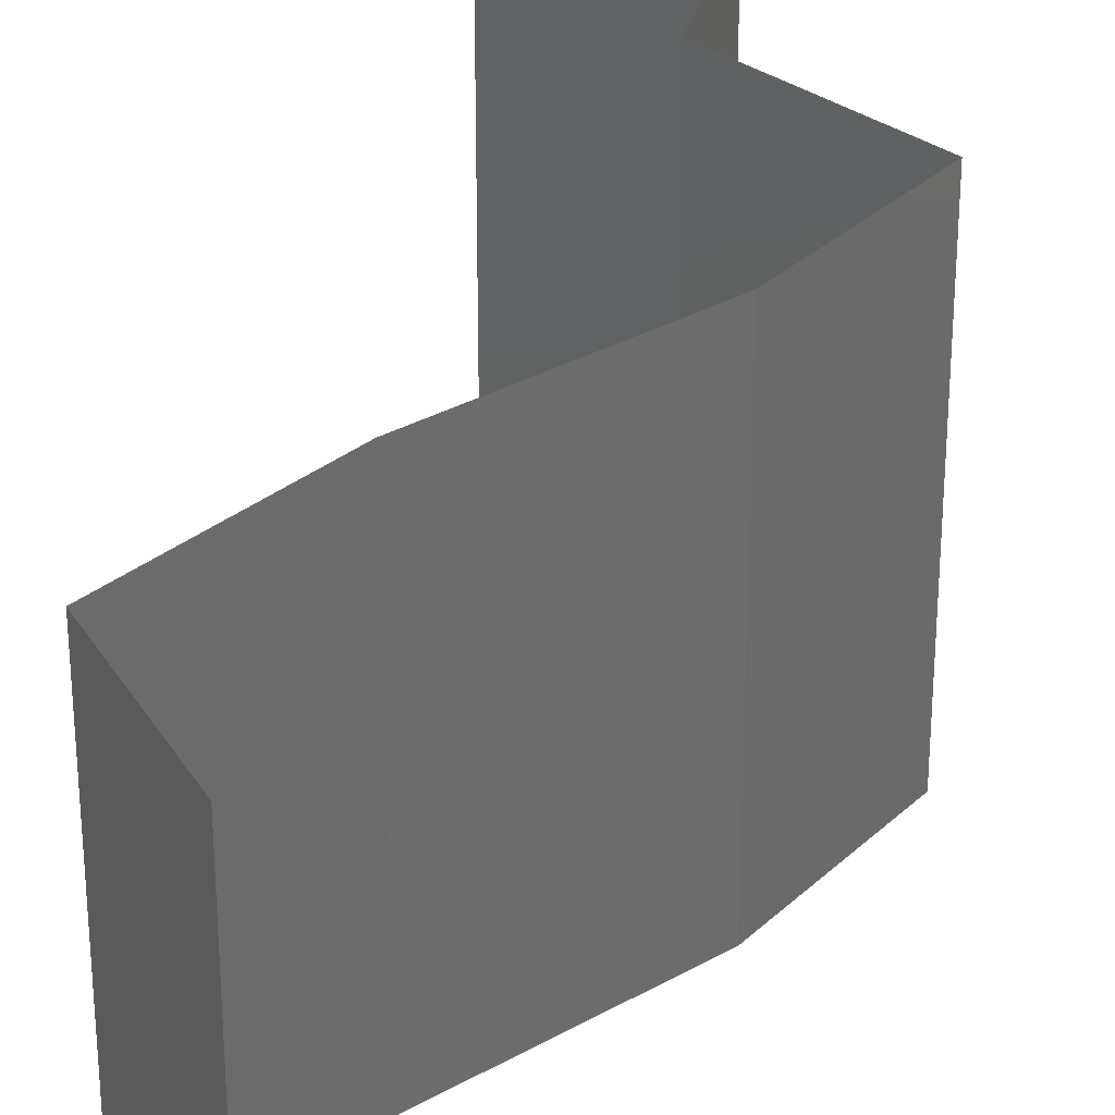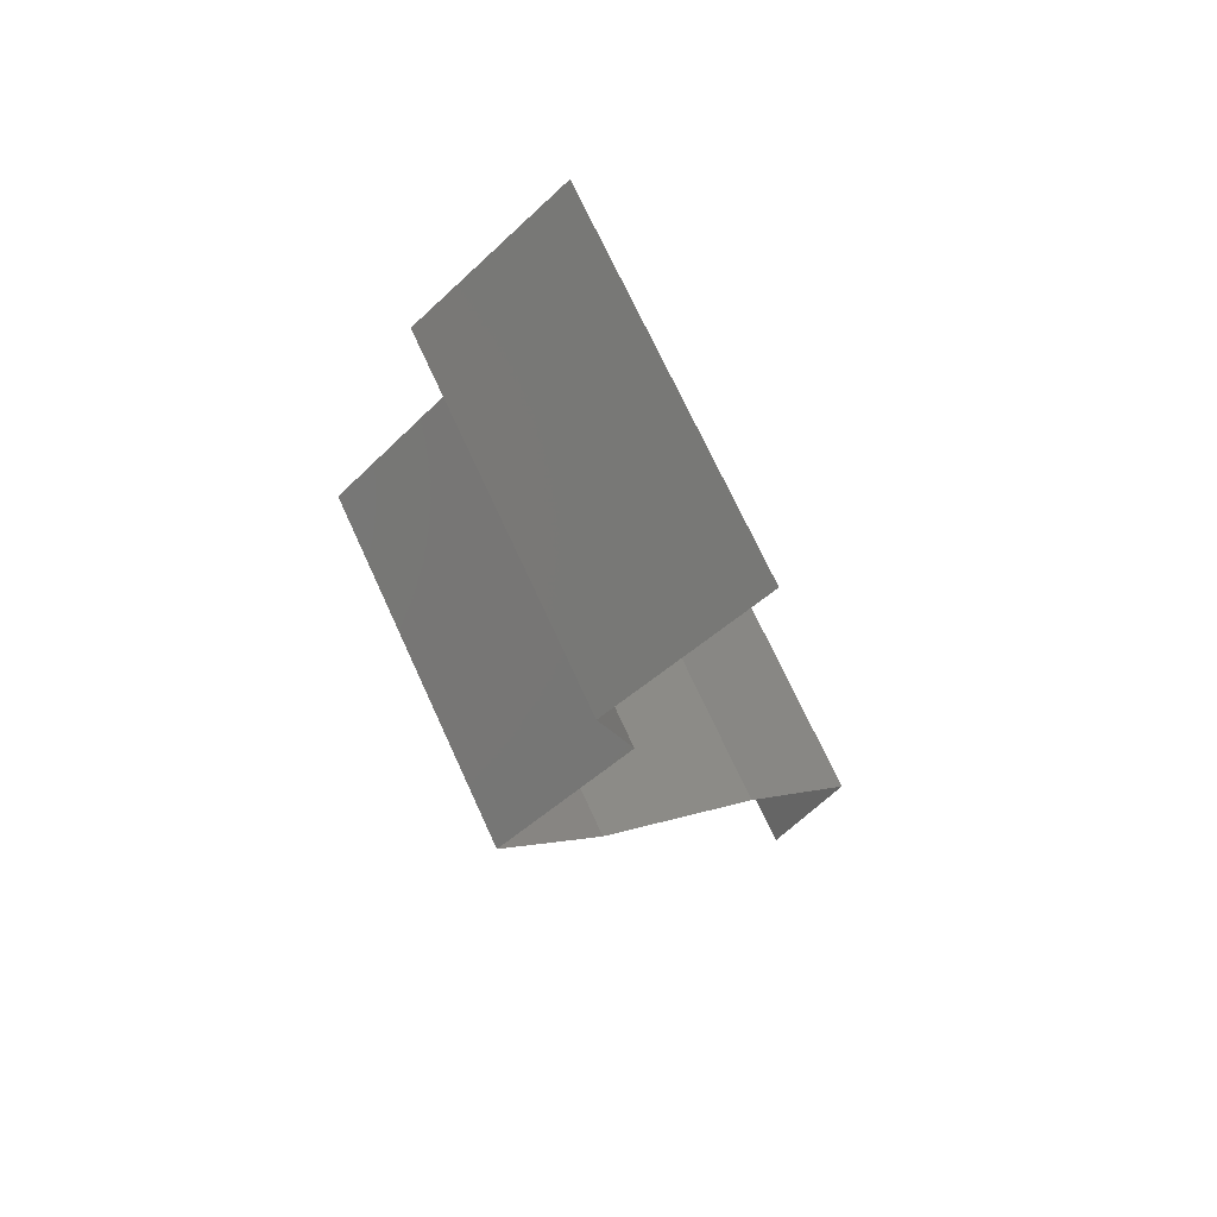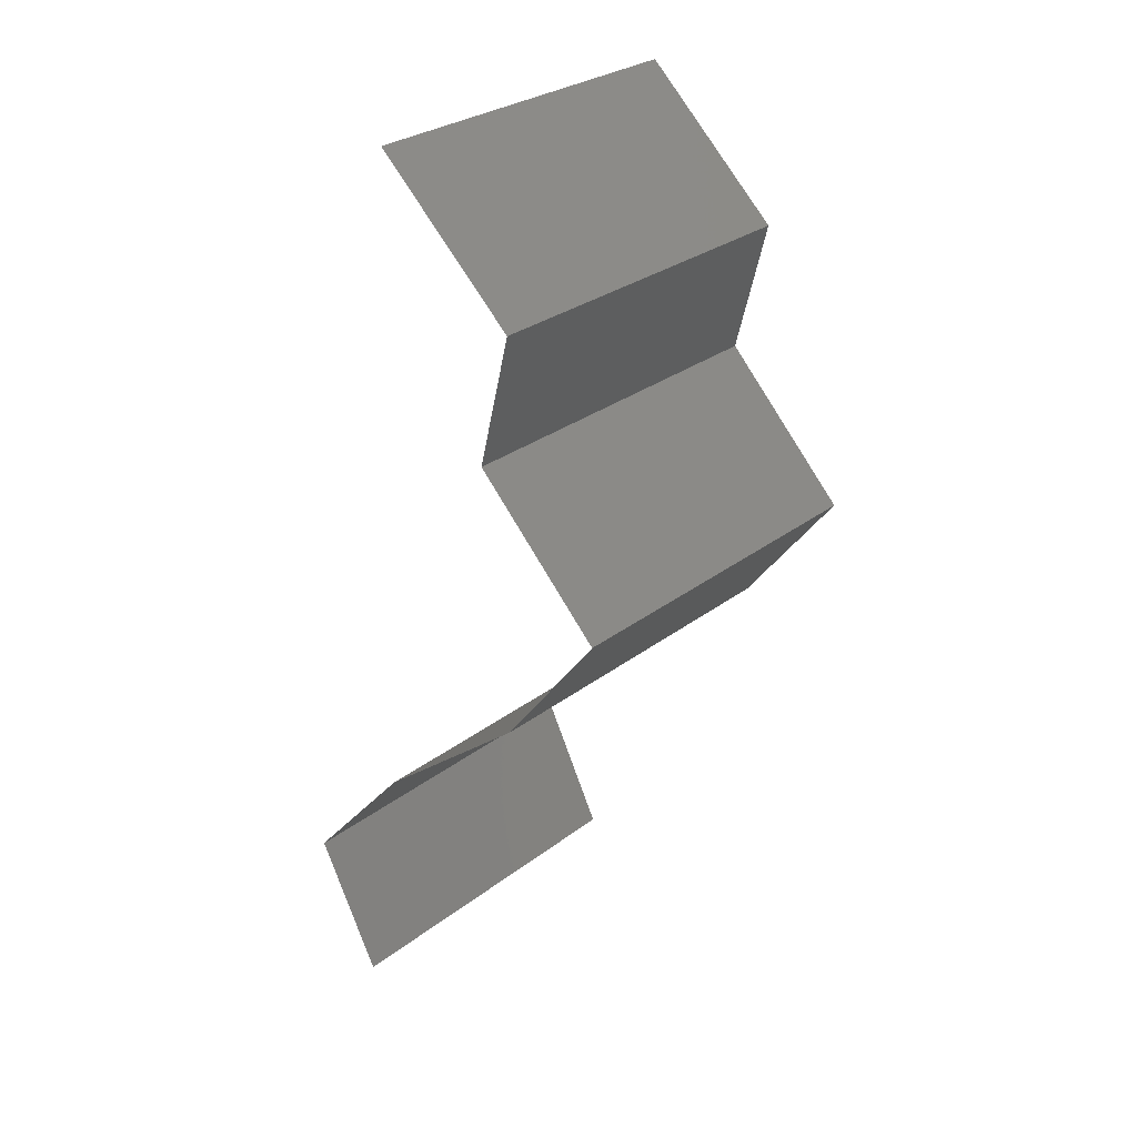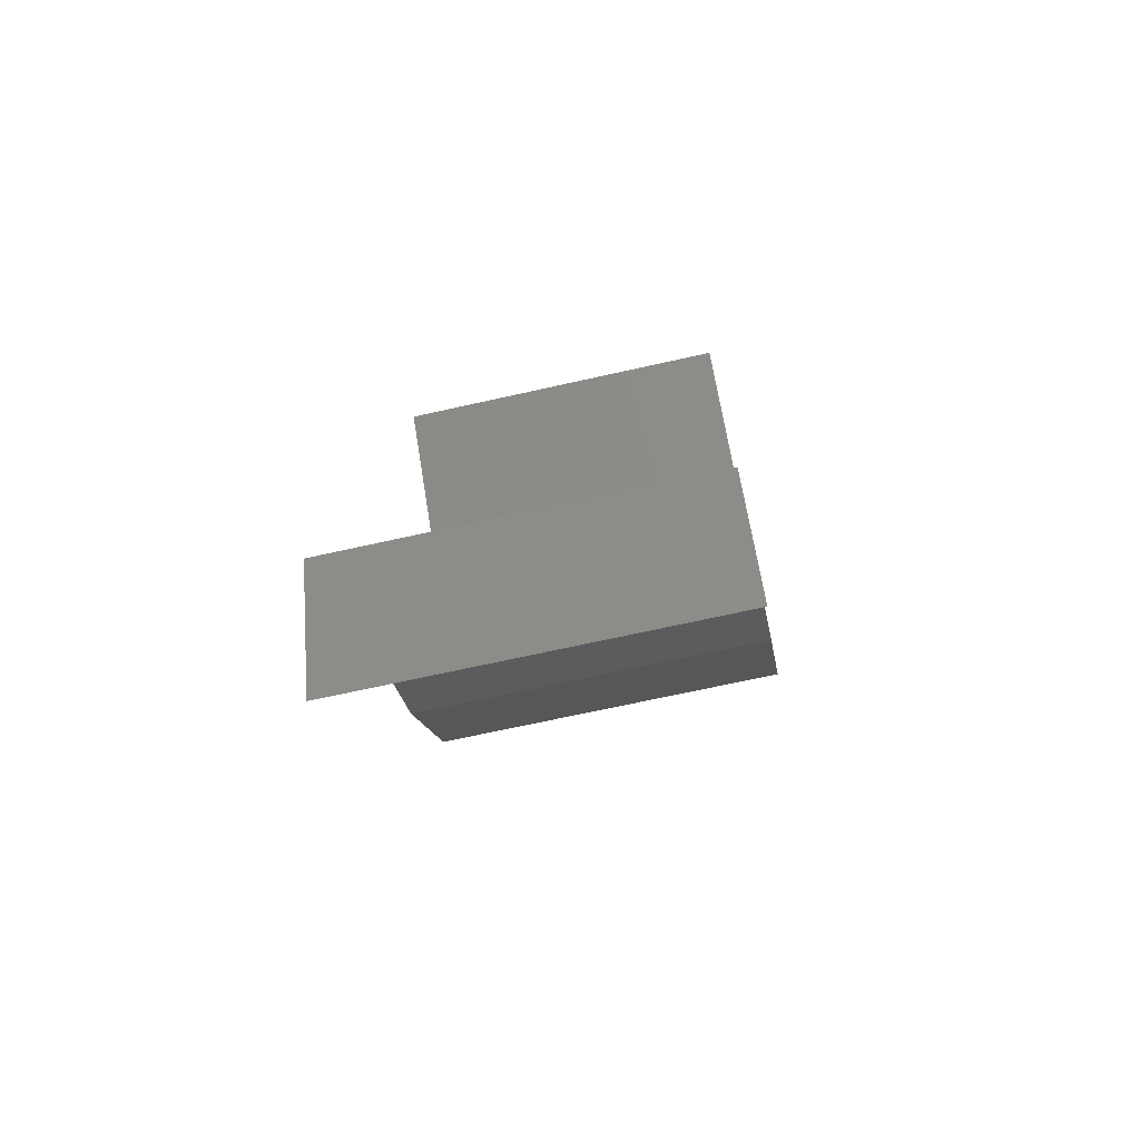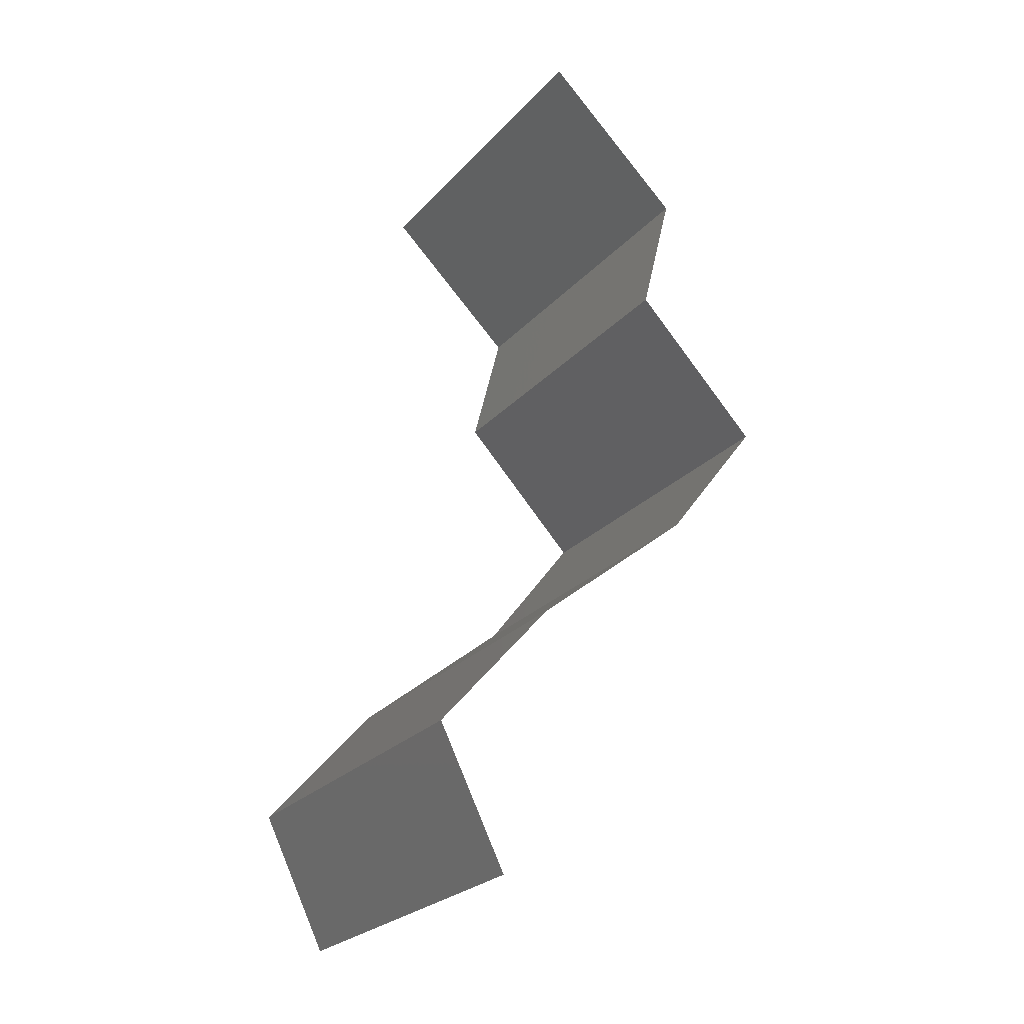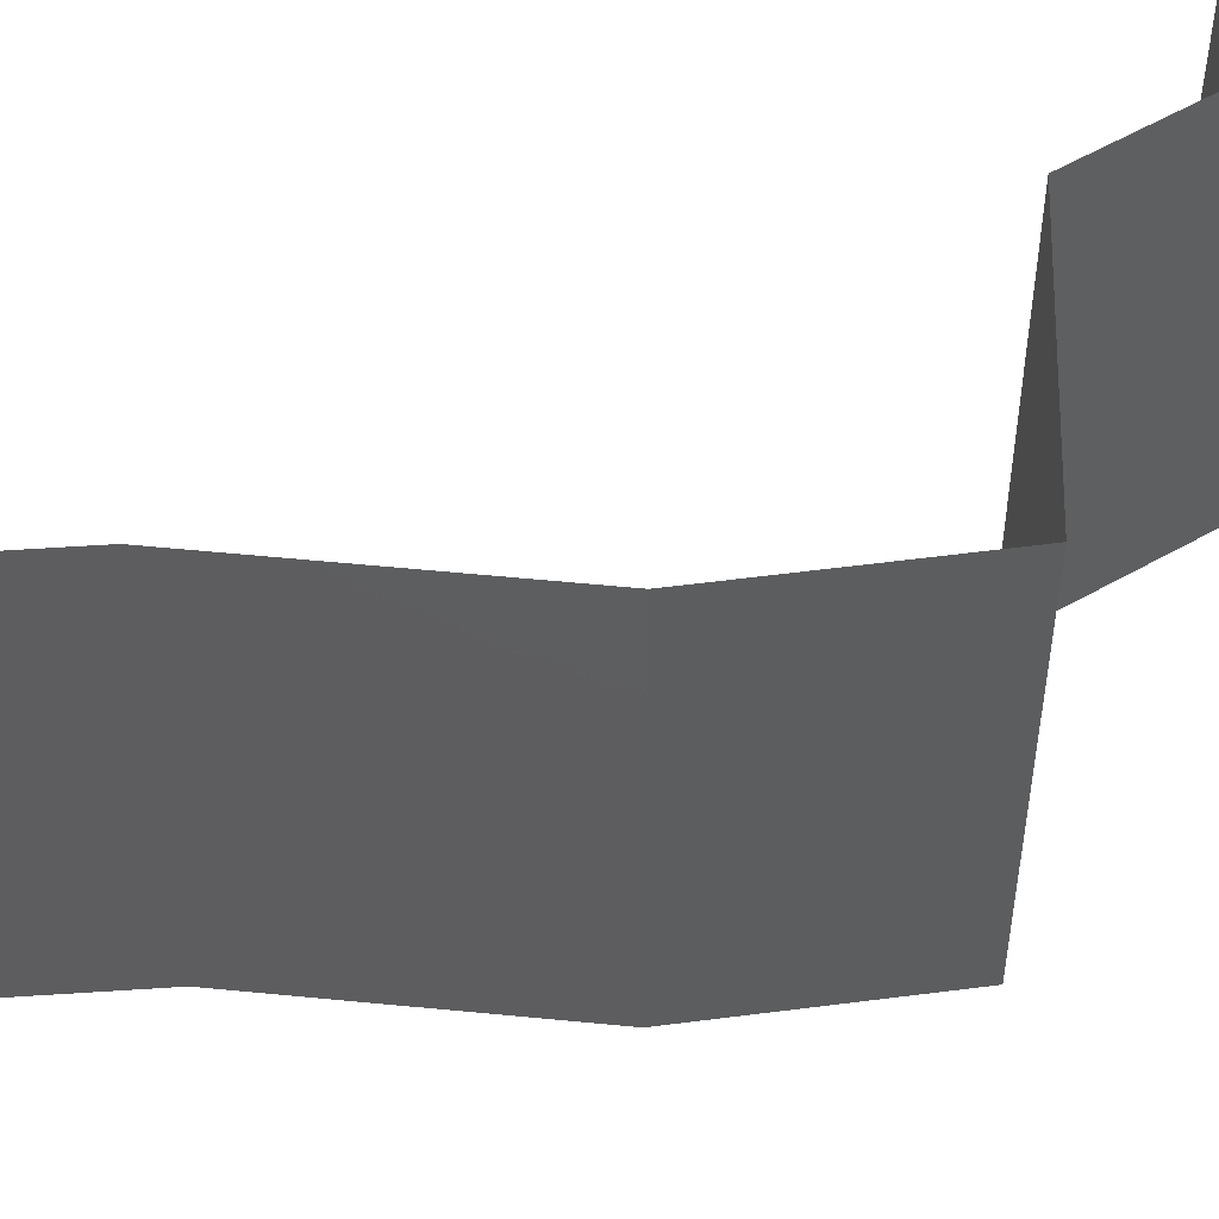
<metadata>
{"format":"stl","ext":"stl","renderer":"f3d","projection":"perspective","resolution":1024,"background":"white","views":[{"elev":31.6,"azim":0.5,"up":"+Z"},{"elev":71.1,"azim":155.4,"up":"+Y"},{"elev":29.2,"azim":41.8,"up":"+Y"},{"elev":-67.9,"azim":-77.3,"up":"+Y"},{"elev":-25.8,"azim":-32.1,"up":"+Y"},{"elev":56.6,"azim":45.1,"up":"+Z"}]}
</metadata>
<code>
# stl→obj: 38 verts, 56 faces
v 0.0302 0.05876 0
v 0.03814 0.05142 0
v 0.03417 0.05509 0.005521
v 0.03814 0.05142 0.02
v 0.0302 0.05876 0.02
v 0.03417 0.05509 0.01451
v 0.0302 0.05876 0.01
v 0.03814 0.05142 0.01
v 0.03721 0.04774 0.015
v 0.03629 0.04407 0
v 0.03629 0.04407 0.01
v 0.03721 0.04774 0.005
v 0.03629 0.04407 0.02
v 0.04347 0.03673 0
v 0.03988 0.0404 0.005
v 0.04347 0.03673 0.02
v 0.03988 0.0404 0.015
v 0.04347 0.03673 0.01
v 0.04068 0.03305 0.015
v 0.0379 0.02938 0
v 0.0379 0.02938 0.01
v 0.04068 0.03305 0.005
v 0.0379 0.02938 0.02
v 0.02891 0.02204 0
v 0.0334 0.02571 0.005729
v 0.02891 0.02204 0.02
v 0.0334 0.02571 0.01432
v 0.02891 0.02204 0.01
v 0.02572 0.01836 0.015
v 0.02253 0.01469 0
v 0.02253 0.01469 0.01
v 0.02572 0.01836 0.005
v 0.02253 0.01469 0.02
v 0.02625 0.007345 0
v 0.02625 0.007345 0.01
v 0.02439 0.01102 0.005
v 0.02439 0.01102 0.015
v 0.02625 0.007345 0.02
f 1 2 3
f 4 5 6
f 5 7 6
f 2 8 3
f 7 3 6
f 3 8 6
f 7 1 3
f 8 4 6
f 4 8 9
f 10 11 12
f 8 2 12
f 11 13 9
f 11 8 12
f 13 4 9
f 8 11 9
f 2 10 12
f 10 14 15
f 16 13 17
f 15 18 17
f 11 15 17
f 13 11 17
f 14 18 15
f 11 10 15
f 18 16 17
f 16 18 19
f 20 21 22
f 18 14 22
f 21 23 19
f 21 18 22
f 18 21 19
f 14 20 22
f 23 16 19
f 20 24 25
f 26 23 27
f 25 28 27
f 23 21 27
f 24 28 25
f 21 25 27
f 21 20 25
f 28 26 27
f 26 28 29
f 30 31 32
f 28 24 32
f 31 33 29
f 24 30 32
f 33 26 29
f 28 31 29
f 31 28 32
f 34 35 36
f 33 31 37
f 35 38 37
f 31 30 36
f 30 34 36
f 31 35 37
f 38 33 37
f 35 31 36

</code>
